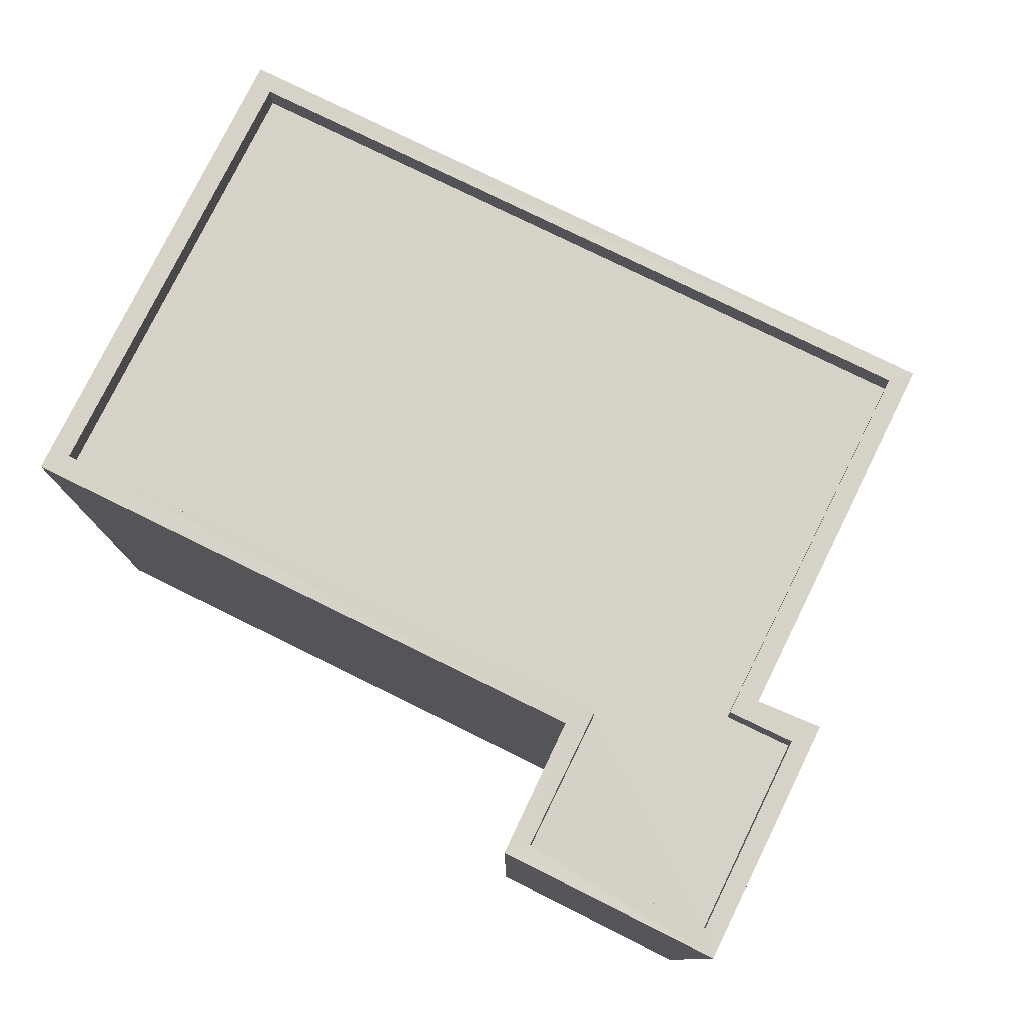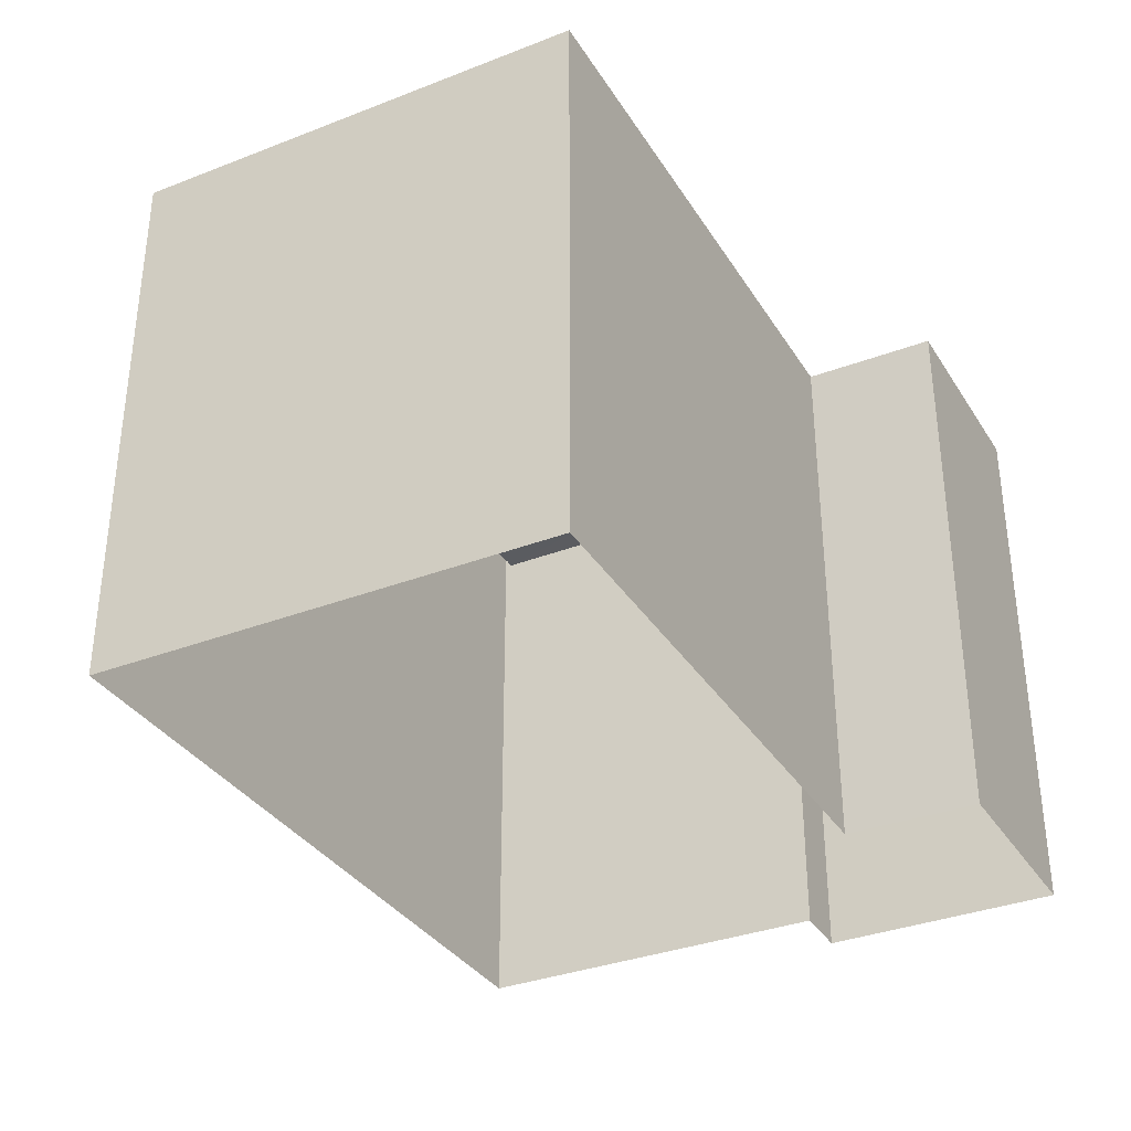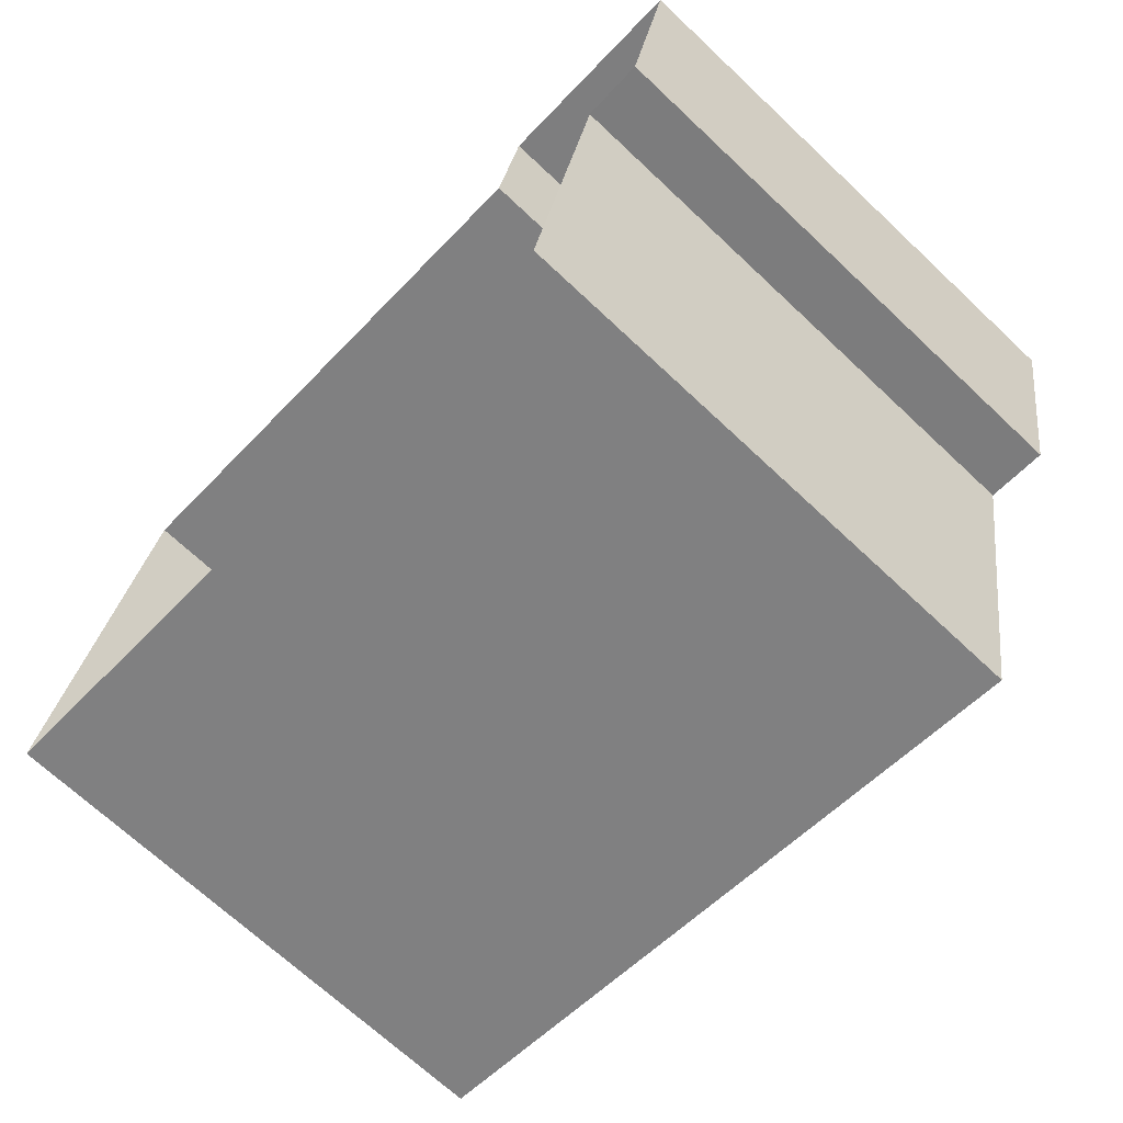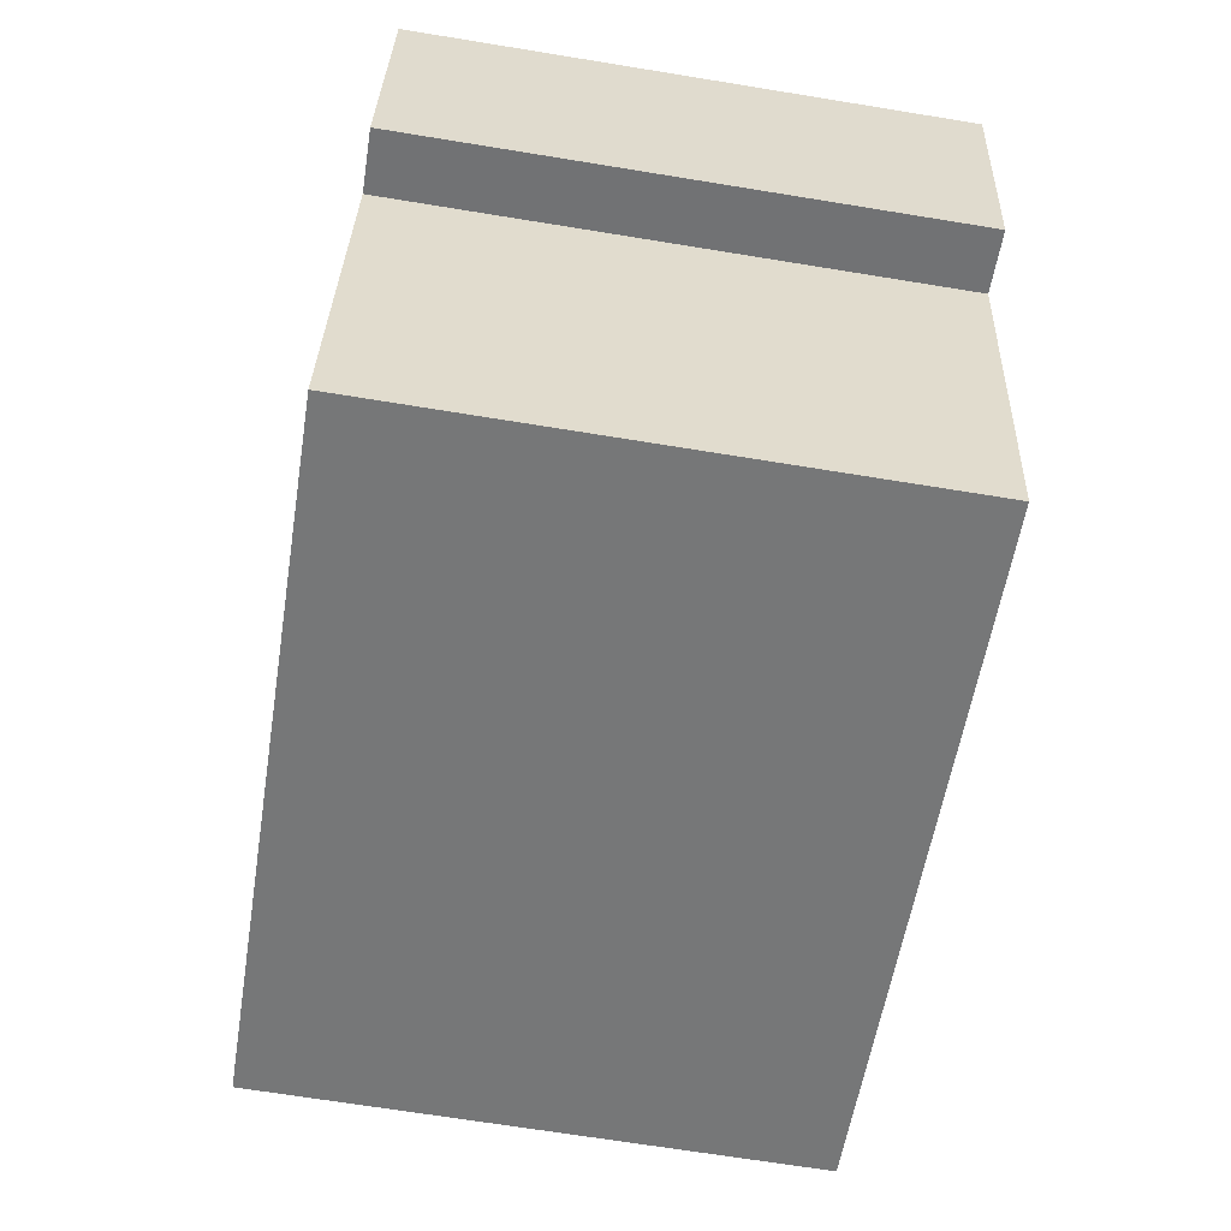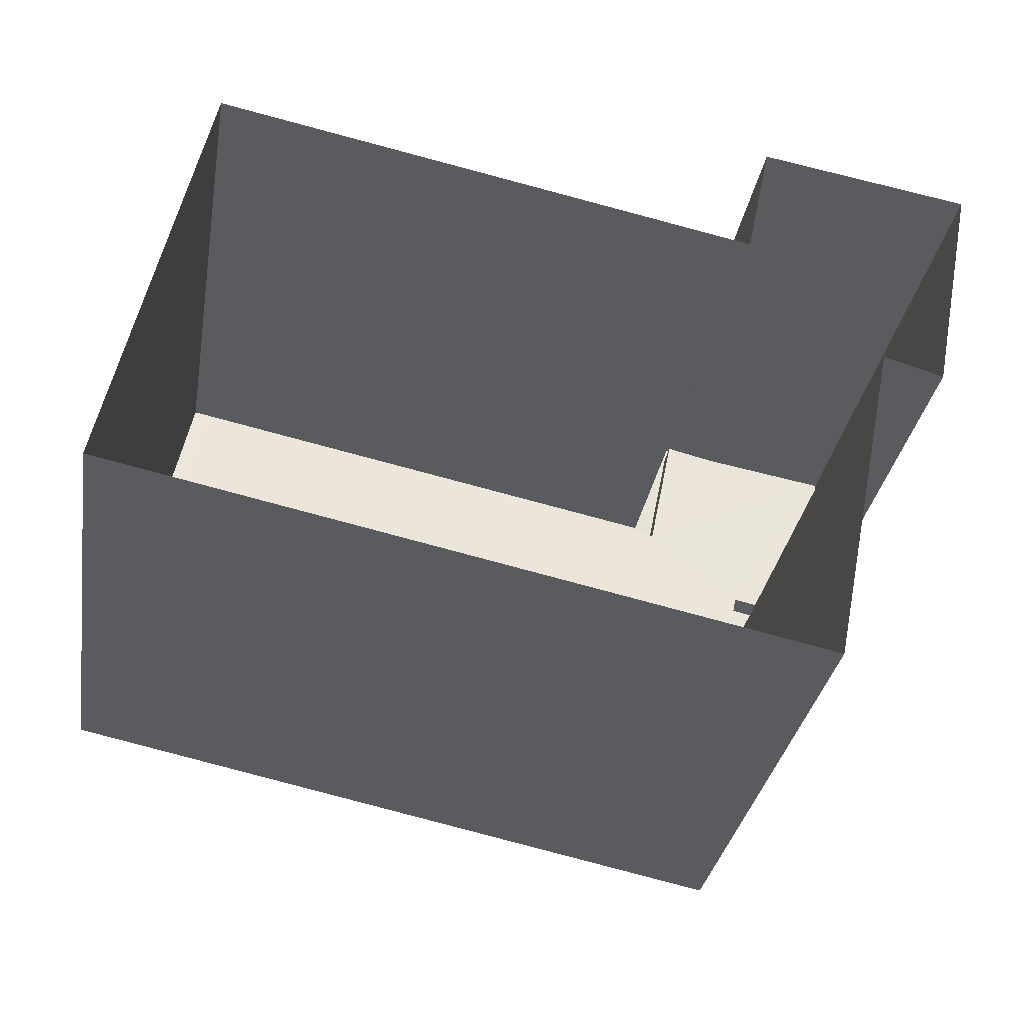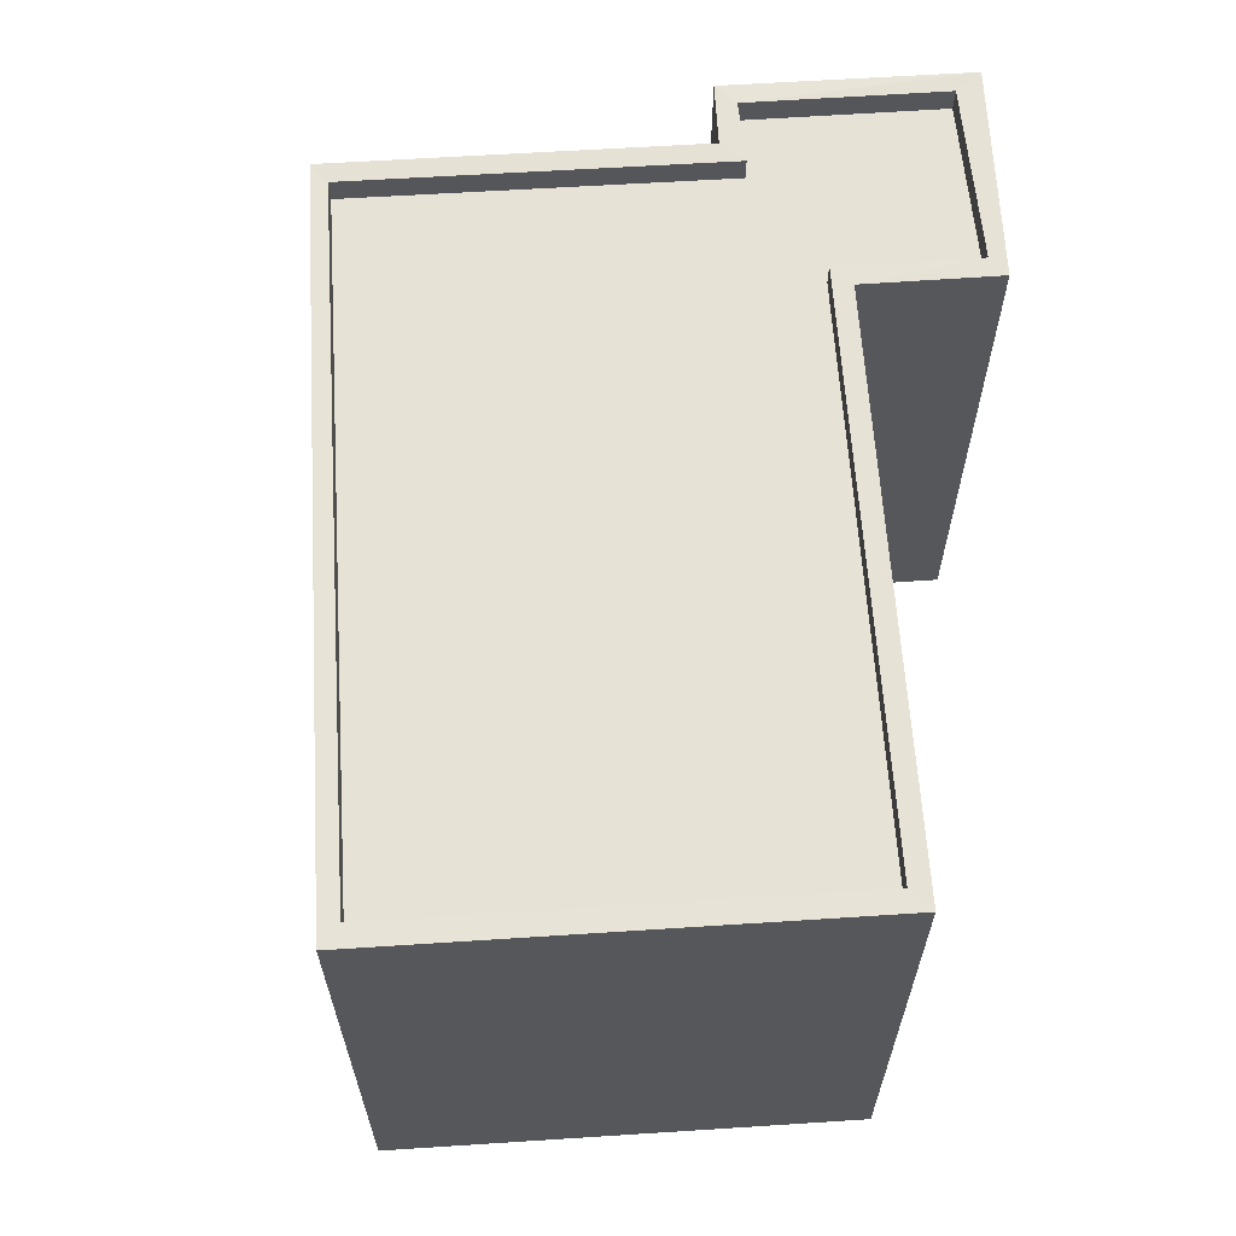
<metadata>
{"format":"obj","ext":"obj","renderer":"f3d","projection":"perspective","resolution":1024,"background":"white","views":[{"elev":78.2,"azim":-142.2,"up":"+Z"},{"elev":-34.2,"azim":129.3,"up":"+Z"},{"elev":-69.9,"azim":-133.1,"up":"+Y"},{"elev":-68.5,"azim":-99.3,"up":"+Y"},{"elev":-33.1,"azim":170.3,"up":"+Y"},{"elev":63.0,"azim":97.8,"up":"+Z"}]}
</metadata>
<code>
v 1.236e+05 7.862e+05 15.65
v 1.236e+05 7.862e+05 15.65
v 1.236e+05 7.862e+05 15.66
v 1.236e+05 7.862e+05 15.66
v 1.236e+05 7.862e+05 15.66
v 1.236e+05 7.862e+05 15.66
v 1.236e+05 7.862e+05 15.66
v 1.236e+05 7.862e+05 15.66
v 1.236e+05 7.862e+05 25.03
v 1.236e+05 7.862e+05 25.03
v 1.236e+05 7.862e+05 25.03
v 1.236e+05 7.862e+05 25.03
v 1.236e+05 7.862e+05 25.03
v 1.236e+05 7.862e+05 25.03
v 1.236e+05 7.862e+05 25.03
v 1.236e+05 7.862e+05 25.03
v 1.236e+05 7.862e+05 25.48
v 1.236e+05 7.862e+05 25.48
v 1.236e+05 7.862e+05 25.48
v 1.236e+05 7.862e+05 25.48
v 1.236e+05 7.862e+05 25.48
v 1.236e+05 7.862e+05 25.48
v 1.236e+05 7.862e+05 25.48
v 1.236e+05 7.862e+05 25.48
v 1.236e+05 7.862e+05 25.48
v 1.236e+05 7.862e+05 25.48
v 1.236e+05 7.862e+05 25.48
v 1.236e+05 7.862e+05 25.48
v 1.236e+05 7.862e+05 25.48
v 1.236e+05 7.862e+05 25.48
v 1.236e+05 7.862e+05 25.48
v 1.236e+05 7.862e+05 25.48
f 1 2 3
f 4 1 3
f 5 6 7
f 2 5 3
f 3 7 8
f 3 5 7
f 9 10 11
f 12 9 13
f 11 14 13
f 13 14 15
f 13 15 16
f 9 11 13
f 17 18 19
f 19 18 20
f 21 22 23
f 18 24 25
f 25 24 22
f 21 26 22
f 20 18 25
f 26 25 22
f 27 21 23
f 28 21 27
f 29 30 17
f 27 31 32
f 31 30 29
f 19 29 17
f 32 31 29
f 28 27 32
f 28 14 11
f 28 32 14
f 28 11 10
f 21 28 10
f 26 10 9
f 26 21 10
f 25 9 12
f 25 26 9
f 25 12 13
f 20 25 13
f 19 13 16
f 19 20 13
f 19 16 15
f 29 19 15
f 29 15 14
f 32 29 14
f 27 6 5
f 27 23 6
f 22 7 6
f 23 22 6
f 24 8 7
f 22 24 7
f 24 3 8
f 24 18 3
f 17 4 3
f 18 17 3
f 17 1 4
f 17 30 1
f 30 2 1
f 30 31 2
f 27 5 2
f 31 27 2

</code>
